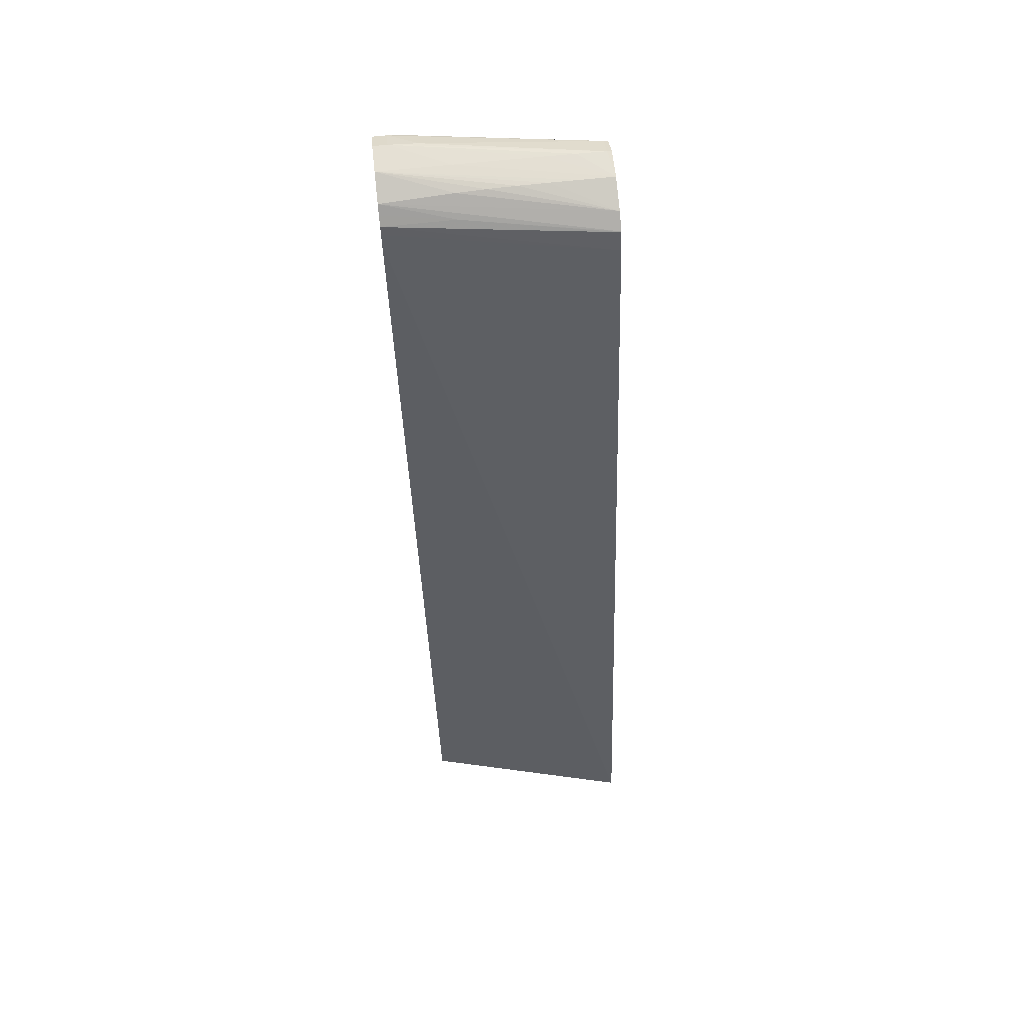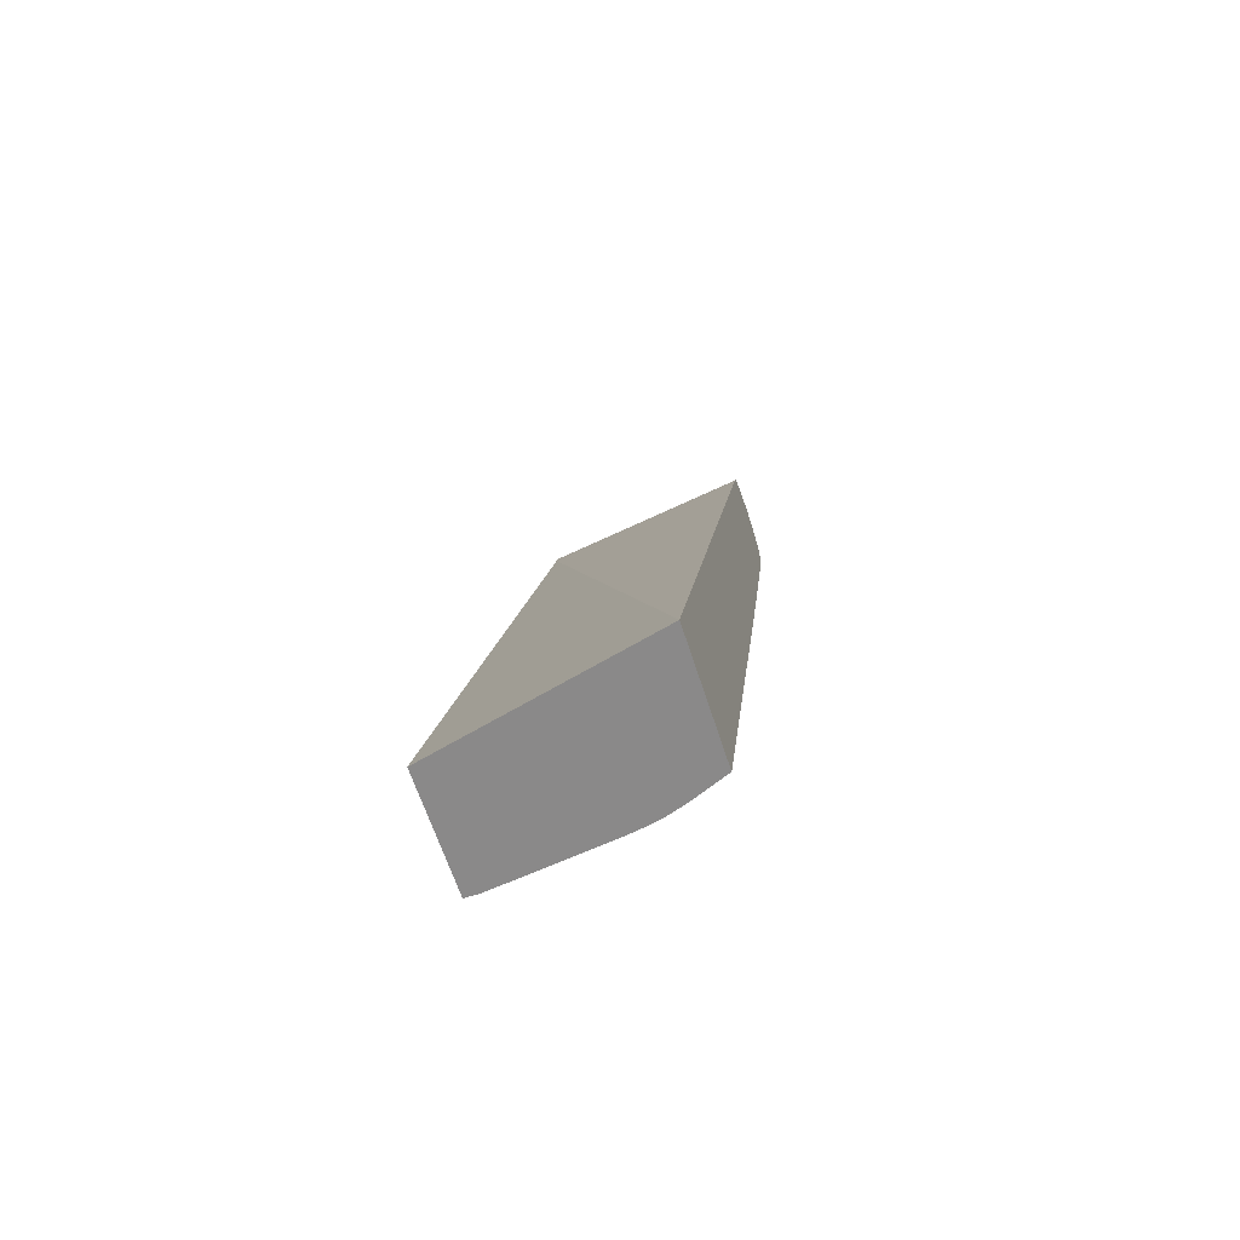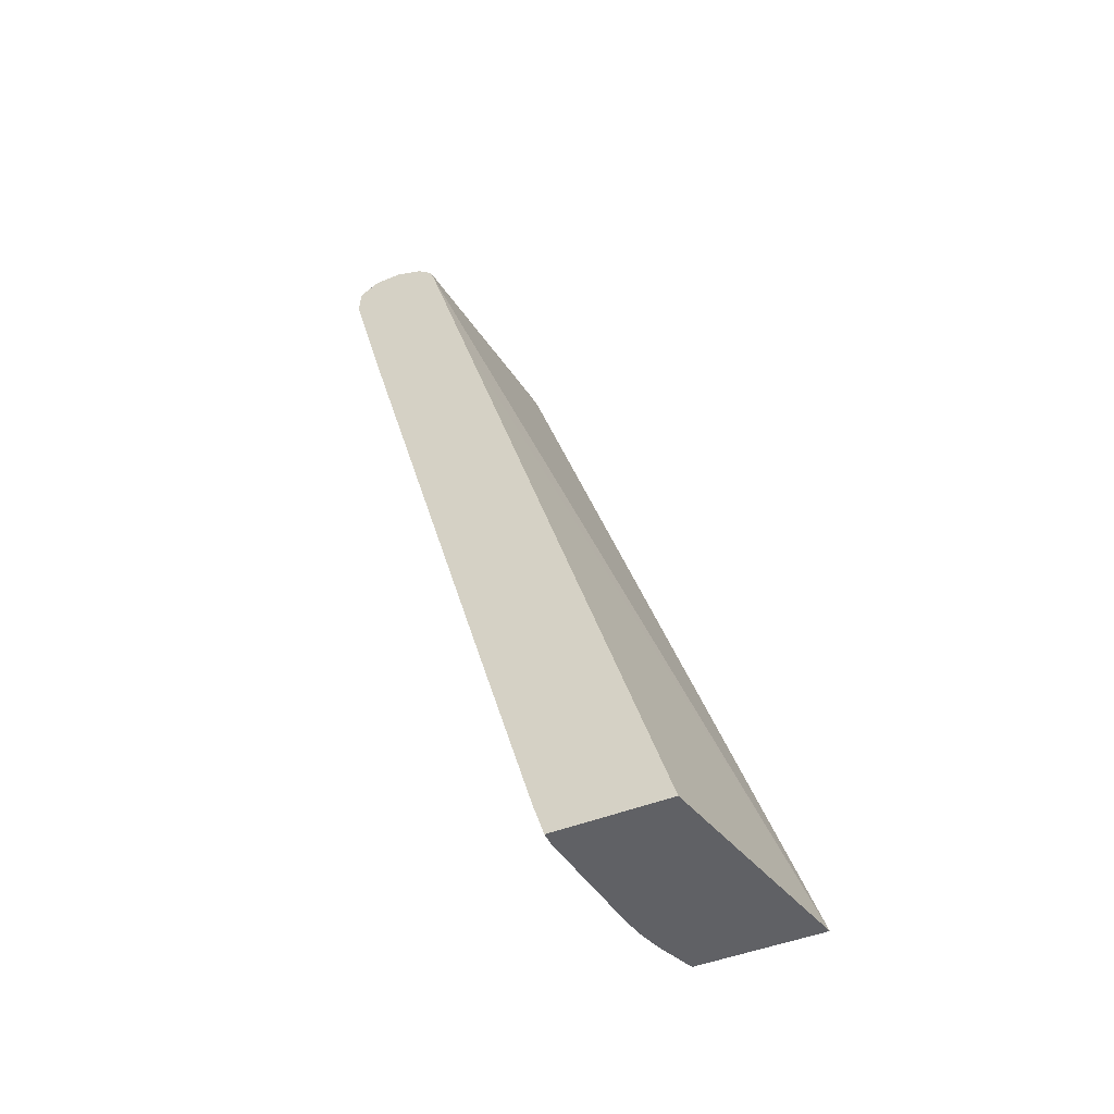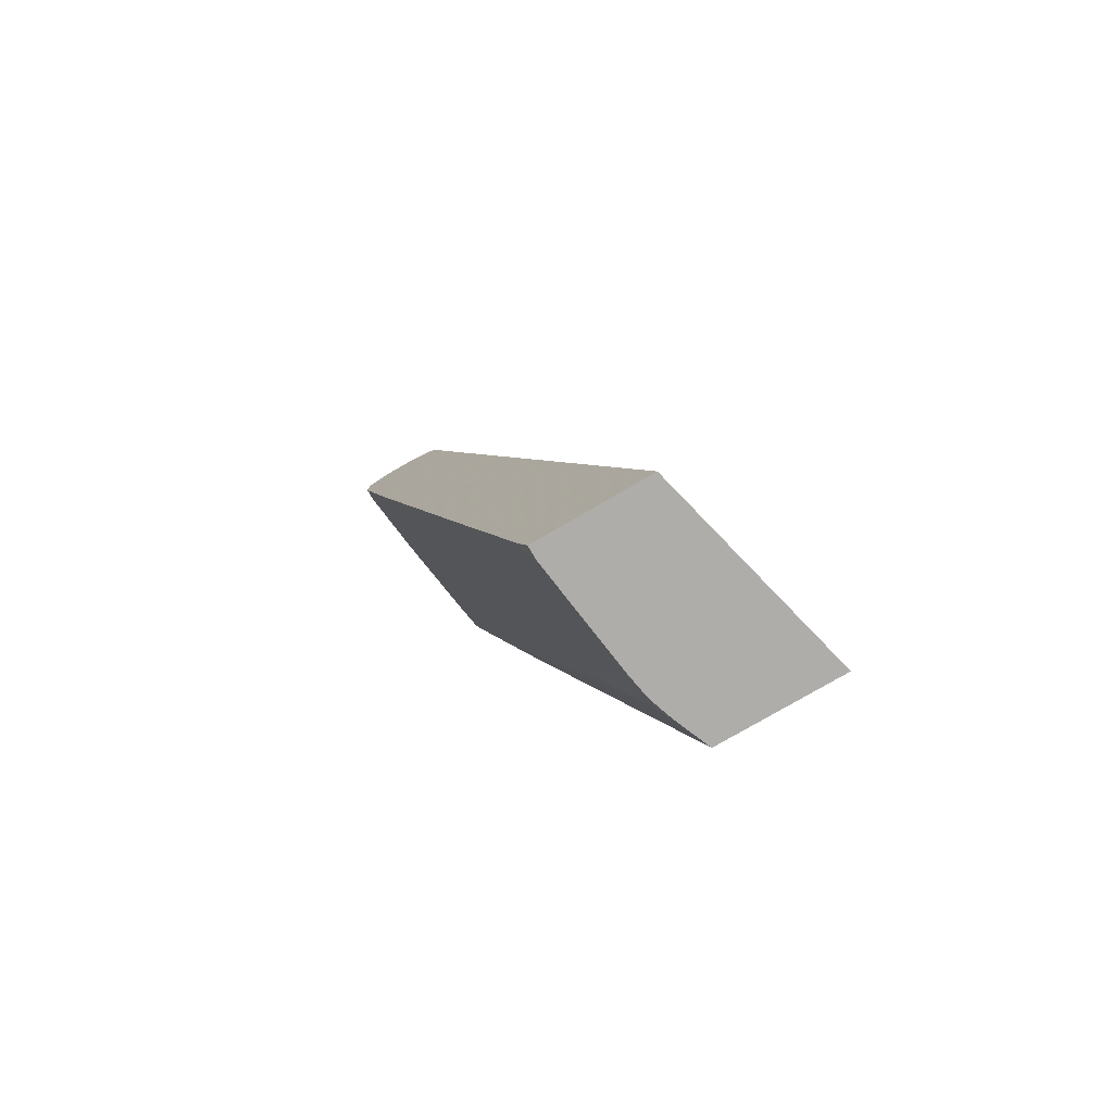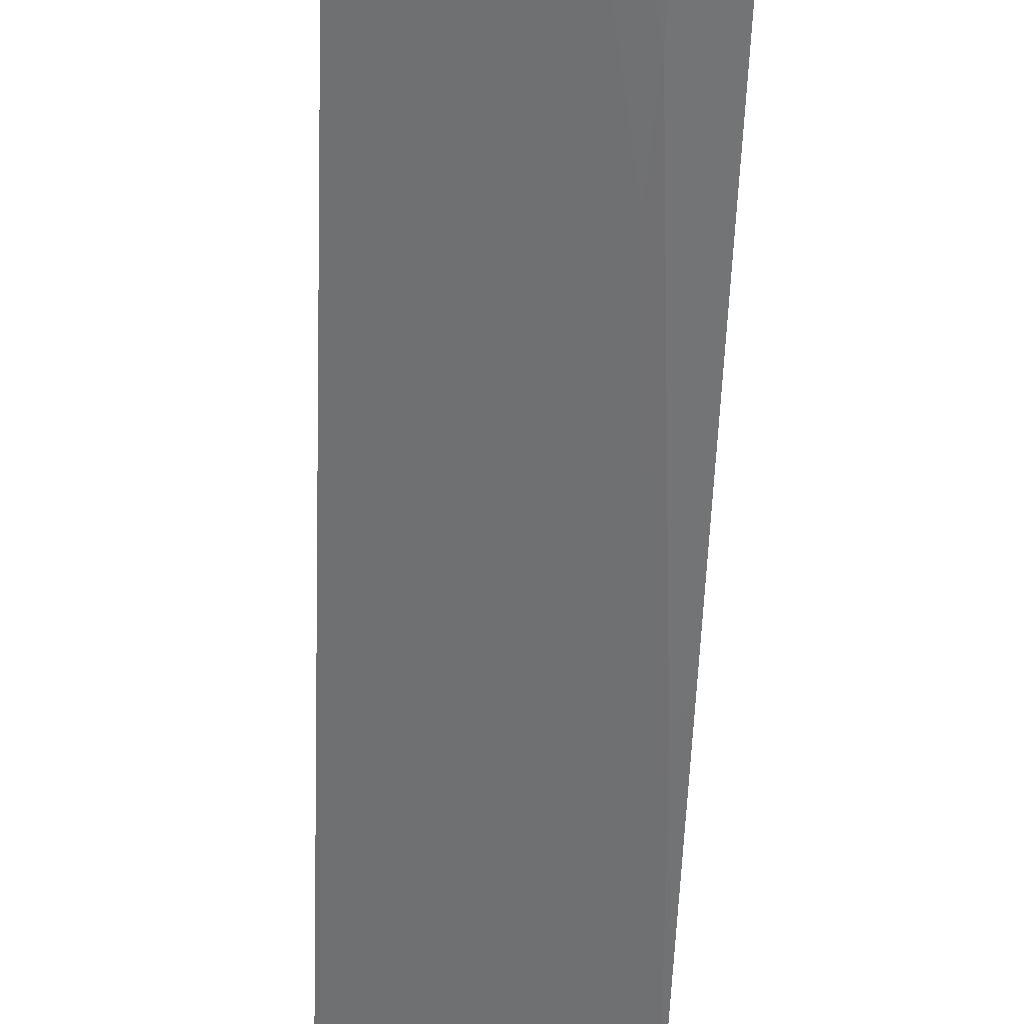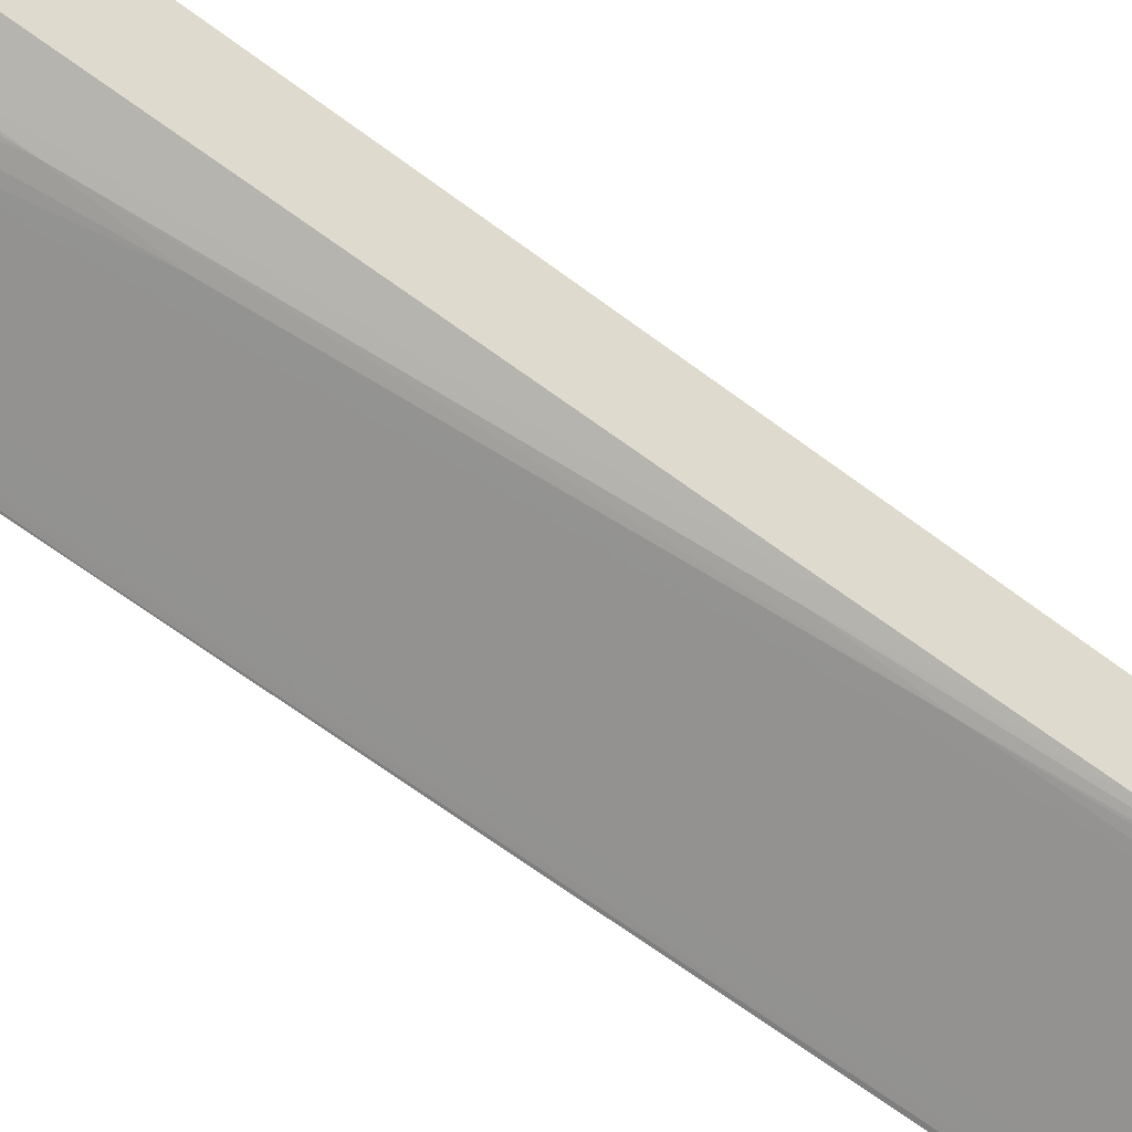
<metadata>
{"format":"obj","ext":"obj","renderer":"f3d","projection":"perspective","resolution":1024,"background":"white","views":[{"elev":67.5,"azim":-6.1,"up":"+Y"},{"elev":-63.3,"azim":17.7,"up":"+Y"},{"elev":-47.5,"azim":-65.9,"up":"+Y"},{"elev":-77.2,"azim":-59.7,"up":"+Y"},{"elev":-39.1,"azim":-2.2,"up":"+Z"},{"elev":-53.9,"azim":59.2,"up":"+Z"}]}
</metadata>
<code>
v 0.1344 -0.1609 -0.3144
v -0.01077 -0.1609 -0.3498
v 0.1344 -0.1609 -0.3989
v 0.1344 0.4039 -0.4964
v -0.01077 0.4225 -0.5243
v -0.01077 0.3217 -0.4941
v -0.01077 -0.1609 -0.4277
v 0.1123 -0.1609 -0.408
v 0.1344 -0.1319 -0.4076
v 0.1344 0.4239 -0.5028
v -0.01077 0.4287 -0.5263
v -0.005436 -0.1609 -0.4277
v -0.01077 -0.1381 -0.4349
v 0.1344 -0.09849 -0.4176
v 0.1078 -0.1609 -0.4097
v 0.1058 -0.1407 -0.4168
v 0.1344 -0.01689 -0.4421
v 0.1344 0.4362 -0.5078
v -0.01077 0.4347 -0.5283
v -0.00808 -0.1381 -0.4349
v -0.001414 -0.1609 -0.4277
v -0.01077 -0.004382 -0.4726
v 0.09582 -0.1609 -0.4137
v 0.09996 -0.1534 -0.4149
v 0.1042 -0.08174 -0.4351
v 0.1311 0.1947 -0.507
v 0.1344 0.2028 -0.508
v 0.1344 0.4366 -0.5079
v 0.03656 0.4391 -0.5257
v -0.01077 0.4393 -0.5336
v -0.001599 -0.1283 -0.4369
v -0.01014 -0.004382 -0.4726
v -0.00835 0.3361 -0.5676
v -0.006303 0.2024 -0.53
v 0.01342 -0.1609 -0.4258
v 0.00457 -0.1352 -0.4341
v -0.01077 0.3361 -0.5676
v 0.08961 -0.1609 -0.4152
v 0.08732 -0.1586 -0.4164
v 0.1004 -0.02185 -0.4532
v 0.1221 0.2611 -0.5295
v 0.1246 0.2008 -0.5115
v 0.1344 0.2708 -0.5281
v 0.1344 0.4369 -0.5083
v -0.01077 0.4438 -0.5389
v -0.0005326 0.1956 -0.5273
v 0.006332 0.2053 -0.5292
v -0.01077 0.4225 -0.5909
v -0.001371 0.4225 -0.5909
v -0.001371 0.4 -0.5846
v 0.01759 -0.1609 -0.4252
v 0.01759 -0.1322 -0.4333
v 0.07885 -0.1609 -0.4171
v 0.07447 -0.1609 -0.4178
v 0.1124 0.2492 -0.5275
v 0.1205 0.3947 -0.5671
v 0.1314 0.4225 -0.573
v 0.1344 0.4194 -0.5715
v 0.1344 0.409 -0.5685
v 0.1344 0.3337 -0.5465
v 0.1344 0.4437 -0.5185
v 0.03656 0.4481 -0.5389
v -0.01077 0.4502 -0.5578
v 0.0101 0.4121 -0.5865
v 0.01809 0.2716 -0.5462
v -0.01077 0.4404 -0.5899
v -0.001371 0.4404 -0.5899
v 0.01689 0.4219 -0.5884
v 0.01759 0.4391 -0.5887
v 0.03656 0.4363 -0.5875
v 0.04882 0.4336 -0.5866
v 0.04882 0.4307 -0.5866
v 0.03656 0.4279 -0.5875
v 0.03656 -0.1609 -0.4227
v 0.03074 -0.1196 -0.4351
v 0.05552 0.3277 -0.557
v 0.1135 0.3851 -0.5654
v 0.1124 0.2708 -0.5335
v 0.1124 0.4225 -0.576
v 0.1344 0.4399 -0.5711
v 0.1344 0.4225 -0.5722
v 0.1344 0.4502 -0.5389
v 0.1124 0.4502 -0.5389
v 0.09343 0.4501 -0.5389
v 0.07447 0.4499 -0.5389
v 0.05552 0.4493 -0.5389
v 0.03656 0.4502 -0.5578
v -0.01077 0.4495 -0.5768
v 0.03656 0.4184 -0.5848
v -0.001371 0.4495 -0.5768
v 0.01759 0.4481 -0.5768
v 0.1314 0.4405 -0.5715
v 0.1344 0.4471 -0.5602
v 0.1314 0.4496 -0.5578
v 0.1124 0.4499 -0.5578
v 0.09343 0.4501 -0.5578
v 0.05552 0.4502 -0.5578
v 0.1344 0.4485 -0.5581
f 1 2 7
f 1 7 12
f 1 12 21
f 1 21 35
f 1 35 51
f 1 51 74
f 1 74 54
f 1 54 53
f 1 53 38
f 1 38 23
f 1 23 15
f 1 15 8
f 1 8 3
f 1 3 9
f 1 9 14
f 1 14 17
f 1 17 27
f 1 27 43
f 1 43 60
f 1 60 59
f 1 59 58
f 1 58 81
f 1 81 80
f 1 80 93
f 1 93 98
f 1 98 82
f 1 82 61
f 1 61 44
f 1 44 28
f 1 28 18
f 1 18 10
f 1 10 4
f 1 4 5
f 1 5 6
f 1 6 2
f 2 6 5
f 2 5 11
f 2 11 19
f 2 19 30
f 2 30 45
f 2 45 63
f 2 63 88
f 2 88 66
f 2 66 48
f 2 48 37
f 2 37 22
f 2 22 13
f 2 13 7
f 3 8 9
f 4 10 5
f 5 10 11
f 7 13 20
f 7 20 12
f 8 14 9
f 8 15 16
f 8 16 17
f 8 17 14
f 10 18 19
f 10 19 11
f 12 20 21
f 13 22 32
f 13 32 20
f 15 23 24
f 15 24 16
f 16 24 25
f 16 25 26
f 16 26 27
f 16 27 17
f 18 28 19
f 19 28 29
f 19 29 30
f 20 31 21
f 20 32 33
f 20 33 34
f 20 34 31
f 21 31 36
f 21 36 35
f 22 37 33
f 22 33 32
f 23 38 25
f 23 25 24
f 25 38 39
f 25 39 40
f 25 40 41
f 25 41 42
f 25 42 26
f 26 42 27
f 27 42 43
f 28 44 29
f 29 44 45
f 29 45 30
f 31 34 46
f 31 46 47
f 31 47 36
f 33 37 48
f 33 48 49
f 33 49 50
f 33 50 34
f 34 50 46
f 35 36 51
f 36 52 51
f 36 47 52
f 38 53 39
f 39 53 54
f 39 54 40
f 40 54 55
f 40 55 41
f 41 55 56
f 41 56 57
f 41 57 58
f 41 58 59
f 41 59 42
f 42 59 60
f 42 60 43
f 44 61 45
f 45 61 62
f 45 62 63
f 46 50 47
f 47 50 64
f 47 64 65
f 47 65 52
f 48 66 67
f 48 67 49
f 49 68 64
f 49 64 50
f 49 67 69
f 49 69 70
f 49 70 71
f 49 71 72
f 49 72 73
f 49 73 68
f 51 52 74
f 52 75 54
f 52 54 74
f 52 65 75
f 54 75 76
f 54 76 77
f 54 77 78
f 54 78 55
f 55 78 56
f 56 77 79
f 56 79 57
f 56 78 77
f 57 79 72
f 57 72 71
f 57 71 80
f 57 80 81
f 57 81 58
f 61 82 83
f 61 83 84
f 61 84 85
f 61 85 86
f 61 86 62
f 62 86 63
f 63 86 85
f 63 85 84
f 63 84 83
f 63 83 82
f 63 82 87
f 63 87 90
f 63 90 88
f 64 68 65
f 65 68 89
f 65 89 76
f 65 76 75
f 66 88 90
f 66 90 67
f 67 90 91
f 67 91 92
f 67 92 69
f 68 73 89
f 69 92 70
f 70 92 71
f 71 92 80
f 72 79 89
f 72 89 73
f 76 89 77
f 77 89 79
f 80 92 93
f 82 94 95
f 82 95 96
f 82 96 97
f 82 97 87
f 82 98 94
f 87 97 90
f 90 97 96
f 90 96 95
f 90 95 94
f 90 94 91
f 91 94 92
f 92 94 93
f 93 94 98

</code>
